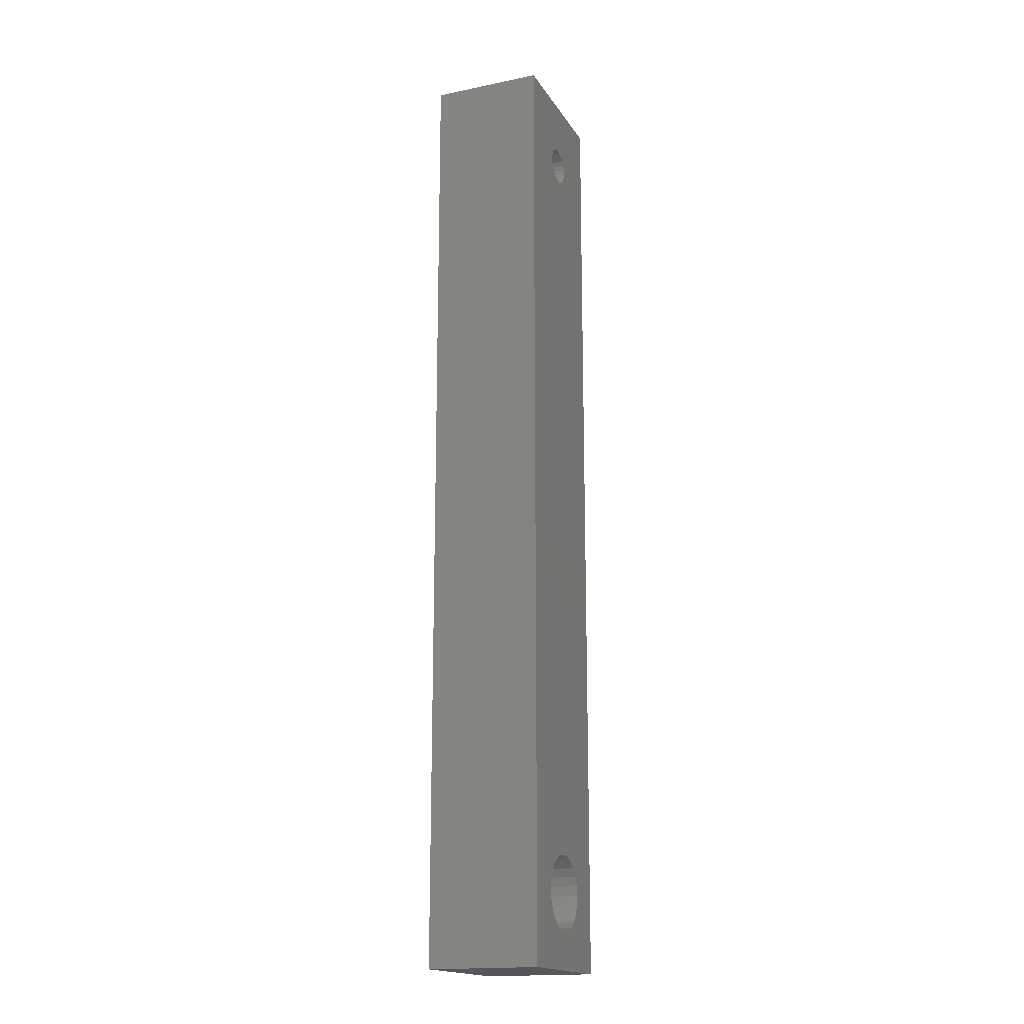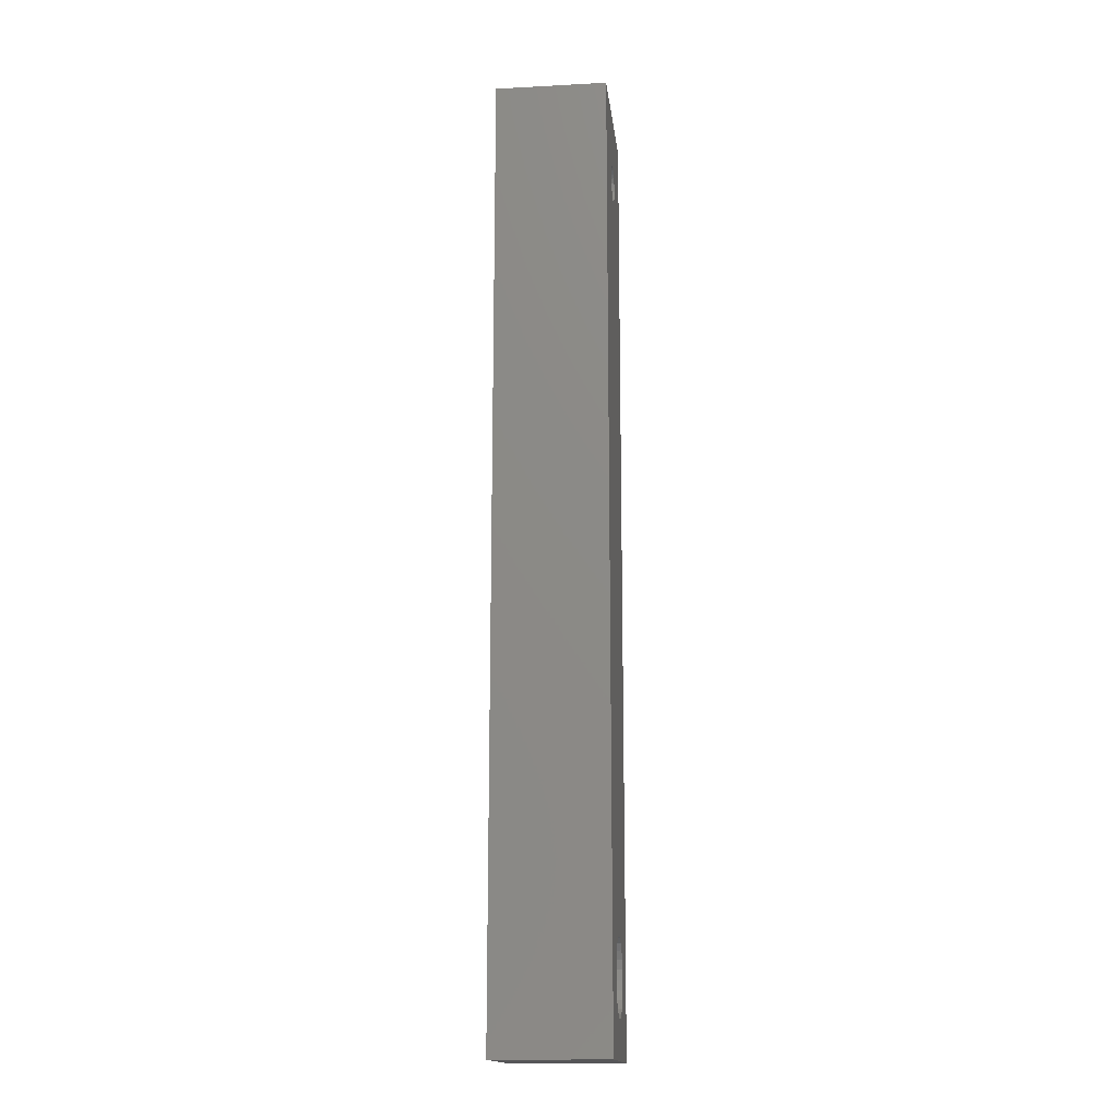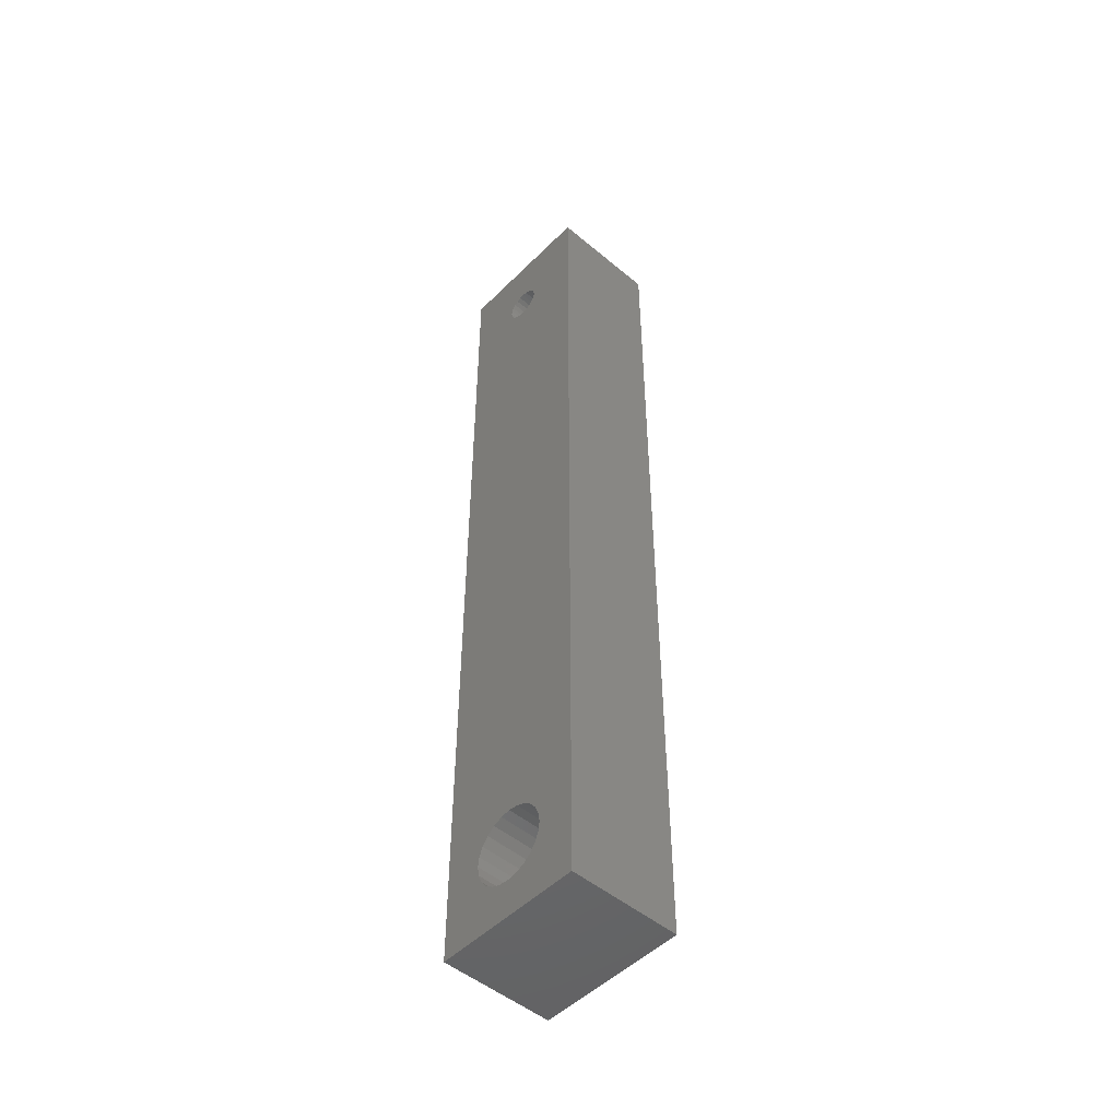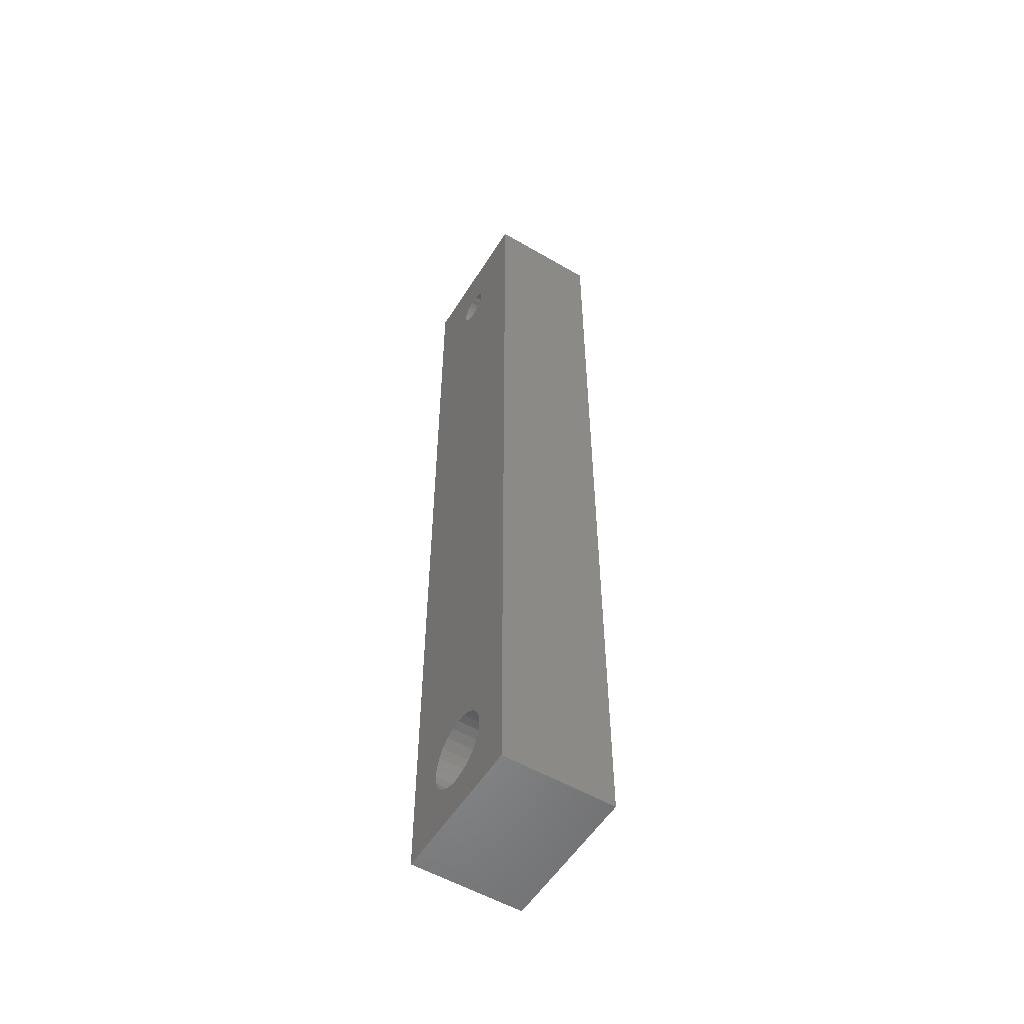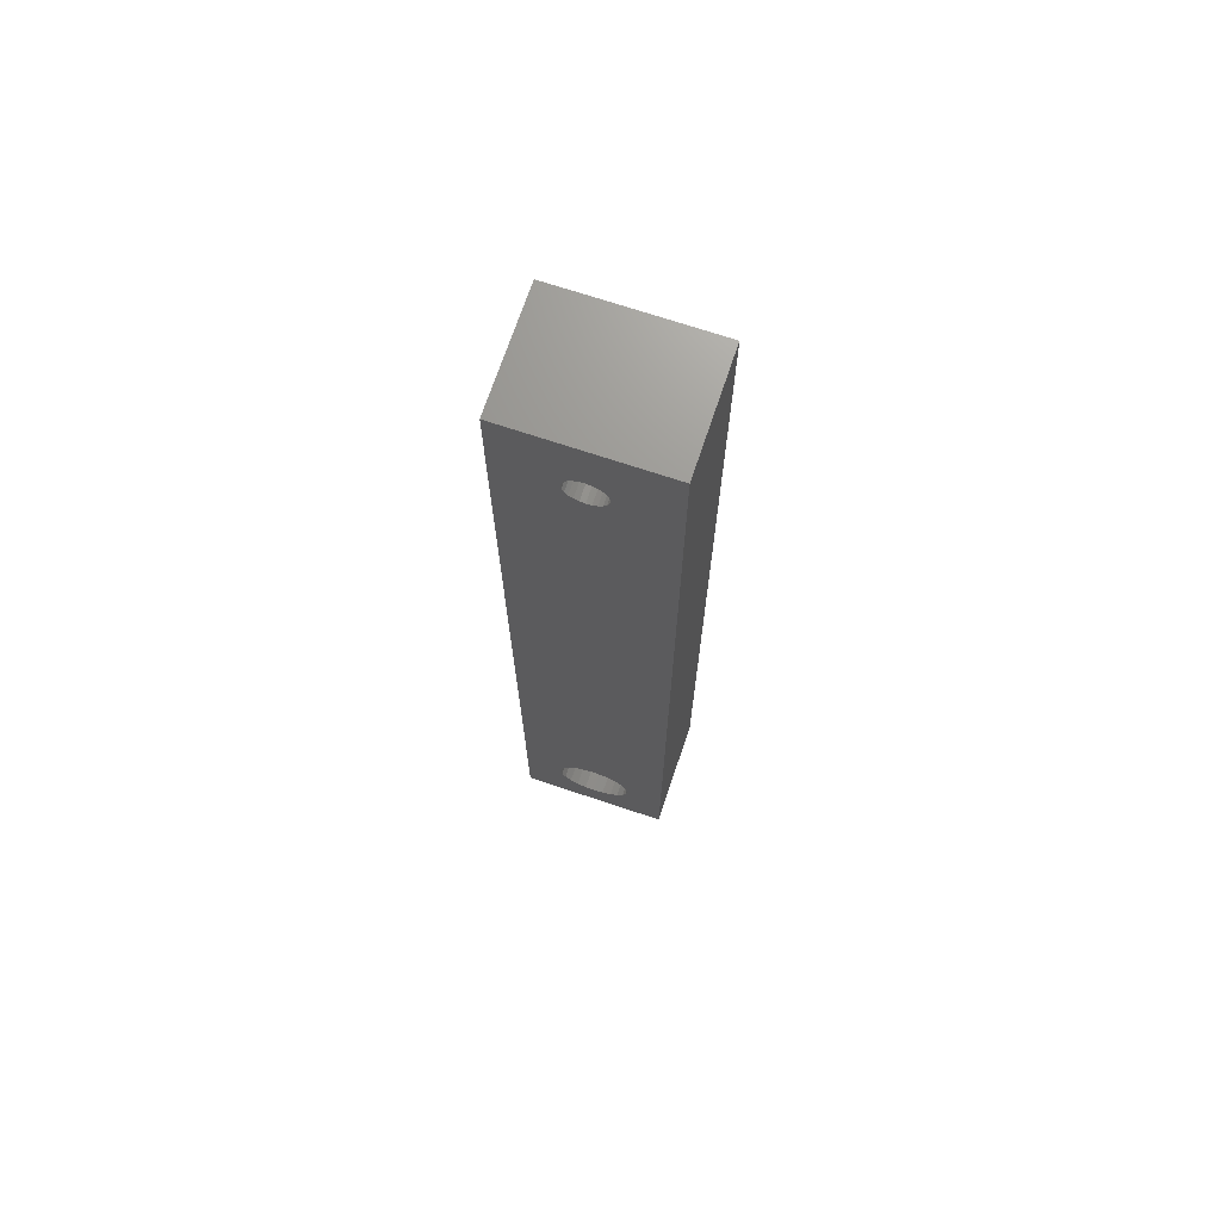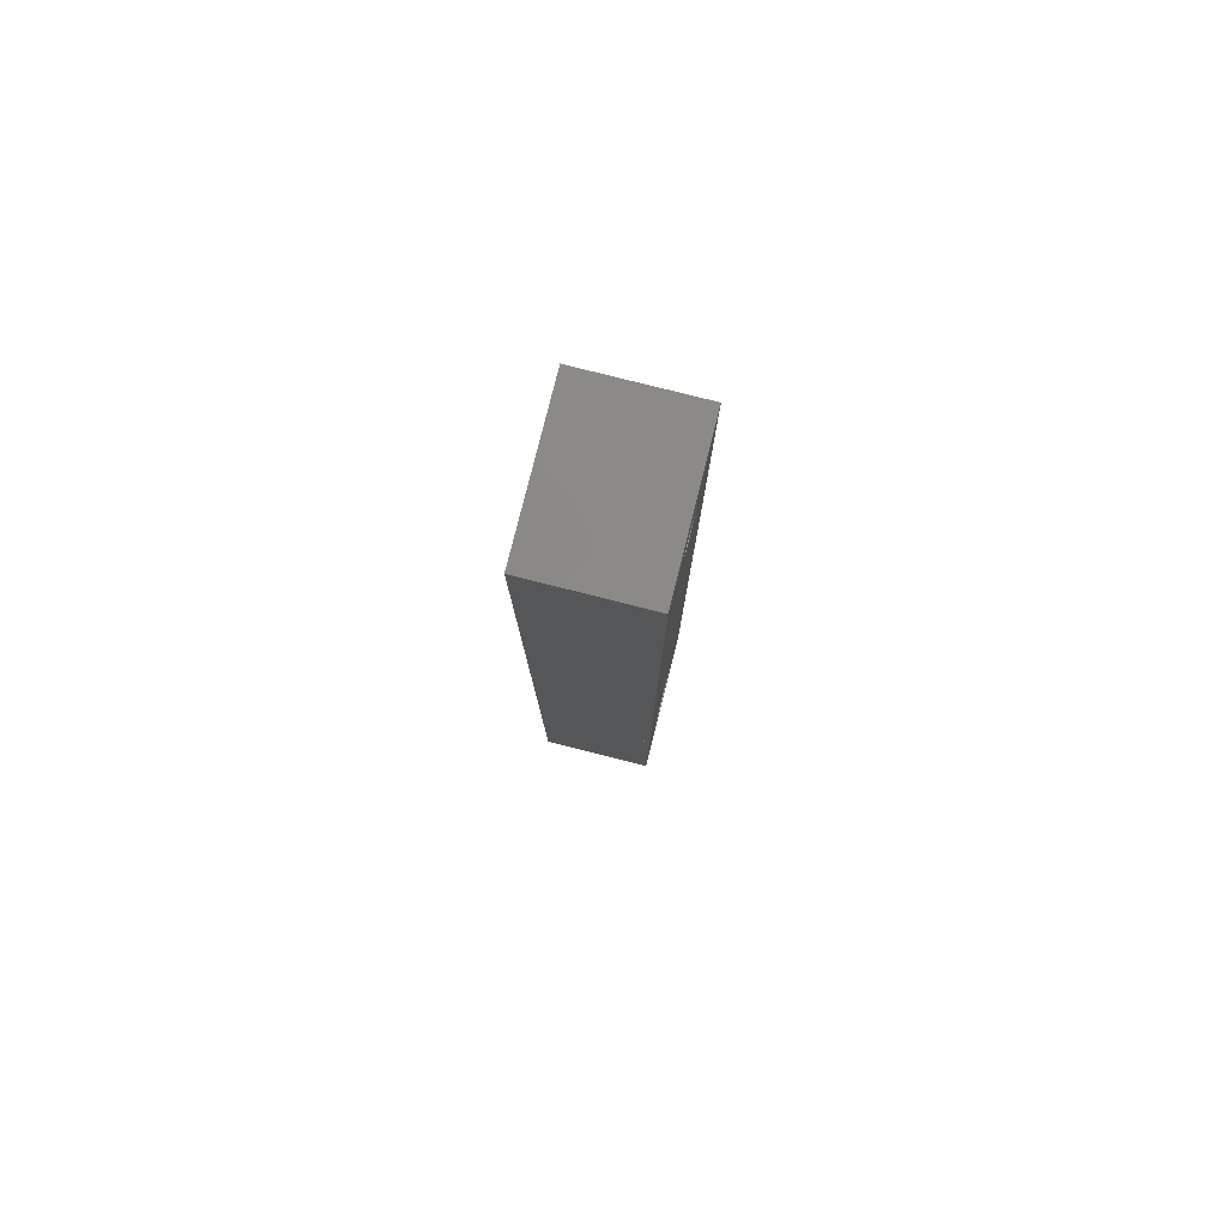
<metadata>
{"format":"stl","ext":"stl","renderer":"f3d","projection":"perspective","resolution":1024,"background":"white","views":[{"elev":-17.5,"azim":112.1,"up":"+Z"},{"elev":-16.0,"azim":-83.7,"up":"+Z"},{"elev":-49.9,"azim":-132.6,"up":"+Z"},{"elev":-54.8,"azim":-121.6,"up":"+Z"},{"elev":70.7,"azim":-161.5,"up":"+Z"},{"elev":79.8,"azim":104.1,"up":"+Z"}]}
</metadata>
<code>
# stl→obj: 156 verts, 366 faces
v 84.63 52.12 12.16
v 84.63 46.12 0.1616
v 84.63 46.12 12.16
v 84.63 52.12 0.1616
v 86.63 46.12 4.162
v 86.7 52.12 4.679
v 86.7 46.12 4.679
v 86.63 52.12 4.162
v 86.7 52.12 3.644
v 86.7 46.12 3.644
v 86.9 52.12 3.162
v 86.9 46.12 3.162
v 87.22 46.12 2.747
v 87.22 52.12 2.747
v 87.63 46.12 2.43
v 87.63 52.12 2.43
v 88.11 52.12 2.23
v 88.11 46.12 2.23
v 88.63 52.12 2.162
v 88.63 46.12 2.162
v 89.15 46.12 2.23
v 89.15 52.12 2.23
v 89.63 52.12 2.43
v 89.63 46.12 2.43
v 90.05 52.12 2.747
v 90.05 46.12 2.747
v 90.36 46.12 3.162
v 90.36 52.12 3.162
v 90.56 52.12 3.644
v 90.56 46.12 3.644
v 90.63 52.12 4.162
v 90.63 46.12 4.162
v 90.56 46.12 4.679
v 90.56 52.12 4.679
v 90.36 46.12 5.162
v 90.36 52.12 5.162
v 90.05 52.12 5.576
v 90.05 46.12 5.576
v 89.63 52.12 5.894
v 89.63 46.12 5.894
v 89.15 46.12 6.093
v 89.15 52.12 6.093
v 88.63 52.12 6.162
v 88.63 46.12 6.162
v 88.11 46.12 6.093
v 88.11 52.12 6.093
v 87.63 52.12 5.894
v 87.63 46.12 5.894
v 87.22 52.12 5.576
v 87.22 46.12 5.576
v 86.9 52.12 5.162
v 86.9 46.12 5.162
v 92.63 52.12 0.1616
v 92.63 46.12 12.16
v 92.63 46.12 0.1616
v 92.63 52.12 12.16
v 90.05 52.12 45.75
v 90.36 46.12 46.16
v 90.05 46.12 45.75
v 90.36 52.12 46.16
v 90.63 52.12 47.16
v 90.56 46.12 46.64
v 90.63 46.12 47.16
v 90.56 52.12 46.64
v 92.63 52.12 51.16
v 92.63 46.12 51.16
v 84.63 52.12 51.16
v 84.63 46.12 51.16
v 86.9 52.12 46.16
v 87.22 52.12 45.75
v 87.63 52.12 45.43
v 88.11 52.12 45.23
v 88.63 52.12 45.16
v 86.7 52.12 46.64
v 86.63 52.12 47.16
v 86.7 52.12 47.68
v 86.9 52.12 48.16
v 87.22 52.12 48.58
v 87.63 52.12 48.89
v 88.11 52.12 49.09
v 88.63 52.12 49.16
v 89.63 52.12 45.43
v 89.15 52.12 45.23
v 90.56 52.12 47.68
v 90.36 52.12 48.16
v 90.05 52.12 48.58
v 89.63 52.12 48.89
v 89.15 52.12 49.09
v 88.37 52.12 46.2
v 88.63 52.12 46.16
v 88.13 52.12 46.3
v 87.92 52.12 46.45
v 87.77 52.12 46.66
v 87.67 52.12 46.9
v 87.63 52.12 47.16
v 87.67 52.12 47.42
v 87.77 52.12 47.66
v 87.92 52.12 47.87
v 88.13 52.12 48.03
v 88.37 52.12 48.13
v 88.63 52.12 48.16
v 88.89 52.12 46.2
v 89.13 52.12 46.3
v 89.34 52.12 46.45
v 89.5 52.12 46.66
v 89.6 52.12 46.9
v 89.63 52.12 47.16
v 89.6 52.12 47.42
v 89.5 52.12 47.66
v 89.34 52.12 47.87
v 89.13 52.12 48.03
v 88.89 52.12 48.13
v 88.11 46.12 45.23
v 88.63 46.12 45.16
v 87.63 46.12 45.43
v 87.22 46.12 45.75
v 86.9 46.12 46.16
v 86.7 46.12 46.64
v 86.63 46.12 47.16
v 86.7 46.12 47.68
v 86.9 46.12 48.16
v 87.22 46.12 48.58
v 87.63 46.12 48.89
v 88.11 46.12 49.09
v 88.63 46.12 49.16
v 89.15 46.12 49.09
v 89.63 46.12 48.89
v 90.05 46.12 48.58
v 90.36 46.12 48.16
v 90.56 46.12 47.68
v 89.63 46.12 45.43
v 89.15 46.12 45.23
v 89.63 46.12 47.16
v 89.6 46.12 47.42
v 89.5 46.12 47.66
v 89.34 46.12 47.87
v 89.13 46.12 48.03
v 88.63 46.12 48.16
v 88.89 46.12 48.13
v 88.13 46.12 48.03
v 88.37 46.12 48.13
v 88.89 46.12 46.2
v 88.63 46.12 46.16
v 89.34 46.12 46.45
v 89.5 46.12 46.66
v 89.13 46.12 46.3
v 89.6 46.12 46.9
v 88.37 46.12 46.2
v 88.13 46.12 46.3
v 87.92 46.12 46.45
v 87.77 46.12 46.66
v 87.67 46.12 46.9
v 87.63 46.12 47.16
v 87.67 46.12 47.42
v 87.77 46.12 47.66
v 87.92 46.12 47.87
f 1 2 3
f 2 1 4
f 5 6 7
f 6 5 8
f 9 5 10
f 5 9 8
f 11 10 12
f 10 11 9
f 13 11 12
f 11 13 14
f 15 14 13
f 14 15 16
f 15 17 16
f 17 15 18
f 18 19 17
f 19 18 20
f 21 19 20
f 19 21 22
f 21 23 22
f 23 21 24
f 24 25 23
f 25 24 26
f 27 25 26
f 25 27 28
f 29 27 30
f 27 29 28
f 31 30 32
f 30 31 29
f 33 31 32
f 31 33 34
f 35 34 33
f 34 35 36
f 37 35 38
f 35 37 36
f 39 38 40
f 38 39 37
f 39 41 42
f 41 39 40
f 43 41 44
f 41 43 42
f 43 45 46
f 45 43 44
f 47 45 48
f 45 47 46
f 49 48 50
f 48 49 47
f 51 50 52
f 50 51 49
f 7 51 52
f 51 7 6
f 53 54 55
f 54 53 56
f 55 21 20
f 21 55 24
f 24 55 26
f 26 55 27
f 27 55 30
f 30 55 54
f 30 54 32
f 32 54 33
f 33 54 35
f 35 54 38
f 38 54 40
f 40 54 41
f 41 54 44
f 44 54 3
f 2 10 3
f 10 2 12
f 12 2 13
f 13 2 15
f 15 2 55
f 15 55 18
f 18 55 20
f 3 10 5
f 3 5 7
f 3 7 52
f 3 52 50
f 3 50 48
f 3 48 45
f 3 45 44
f 53 2 4
f 2 53 55
f 3 56 1
f 56 3 54
f 4 16 53
f 16 4 14
f 14 4 11
f 11 4 9
f 9 4 1
f 53 16 17
f 53 17 19
f 9 1 8
f 8 1 6
f 6 1 51
f 51 1 49
f 49 1 47
f 47 1 46
f 46 1 43
f 53 29 56
f 29 53 28
f 28 53 25
f 25 53 23
f 23 53 22
f 22 53 19
f 56 29 31
f 56 31 34
f 56 34 36
f 56 36 37
f 56 37 39
f 56 39 42
f 56 42 43
f 56 43 1
f 57 58 59
f 58 57 60
f 61 62 63
f 62 61 64
f 54 65 66
f 65 54 56
f 66 67 68
f 67 66 65
f 67 3 68
f 3 67 1
f 67 56 1
f 56 67 69
f 56 69 70
f 56 70 71
f 56 71 72
f 56 72 73
f 69 67 74
f 74 67 75
f 75 67 76
f 76 67 77
f 77 67 78
f 78 67 79
f 79 67 80
f 80 67 81
f 56 60 65
f 60 56 57
f 57 56 82
f 82 56 83
f 83 56 73
f 65 60 64
f 65 64 61
f 65 61 84
f 65 84 85
f 65 85 86
f 65 86 87
f 65 87 88
f 65 88 81
f 65 81 67
f 69 89 90
f 89 69 74
f 89 74 91
f 91 74 92
f 92 74 93
f 93 74 75
f 93 75 94
f 94 75 95
f 95 75 76
f 95 76 96
f 96 76 97
f 97 76 98
f 98 76 77
f 98 77 99
f 99 77 100
f 100 77 101
f 101 77 78
f 72 83 73
f 83 72 82
f 82 72 71
f 82 71 70
f 82 70 57
f 57 70 69
f 57 69 60
f 60 69 90
f 60 90 102
f 60 102 64
f 64 102 103
f 64 103 104
f 64 104 105
f 64 105 61
f 61 105 106
f 61 106 107
f 61 107 84
f 84 107 108
f 84 108 109
f 84 109 110
f 84 110 85
f 85 110 111
f 85 111 112
f 85 112 101
f 85 101 86
f 86 101 78
f 86 78 79
f 86 79 87
f 87 79 80
f 87 80 88
f 88 80 81
f 73 113 72
f 113 73 114
f 72 115 71
f 115 72 113
f 71 116 70
f 116 71 115
f 69 116 117
f 116 69 70
f 74 117 118
f 117 74 69
f 75 118 119
f 118 75 74
f 76 119 120
f 119 76 75
f 77 120 121
f 120 77 76
f 78 121 122
f 121 78 77
f 123 78 122
f 78 123 79
f 124 79 123
f 79 124 80
f 125 80 124
f 80 125 81
f 126 81 125
f 81 126 88
f 127 88 126
f 88 127 87
f 128 87 127
f 87 128 86
f 85 128 129
f 128 85 86
f 84 129 130
f 129 84 85
f 61 130 63
f 130 61 84
f 60 62 58
f 62 60 64
f 57 131 82
f 131 57 59
f 82 132 83
f 132 82 131
f 83 114 73
f 114 83 132
f 108 133 134
f 133 108 107
f 109 134 135
f 134 109 108
f 136 109 135
f 109 136 110
f 110 137 111
f 137 110 136
f 112 138 101
f 138 112 139
f 100 140 99
f 140 100 141
f 142 90 143
f 90 142 102
f 105 144 145
f 144 105 104
f 132 113 114
f 113 132 131
f 113 131 115
f 115 131 59
f 115 59 116
f 116 59 58
f 116 58 117
f 117 58 143
f 143 58 142
f 142 58 62
f 142 62 146
f 146 62 144
f 144 62 145
f 145 62 63
f 145 63 147
f 147 63 133
f 133 63 130
f 133 130 134
f 134 130 135
f 135 130 136
f 136 130 129
f 136 129 137
f 137 129 139
f 139 129 138
f 138 129 128
f 117 148 118
f 148 117 143
f 118 148 149
f 118 149 150
f 118 150 151
f 118 151 119
f 119 151 152
f 119 152 153
f 119 153 120
f 120 153 154
f 120 154 155
f 120 155 156
f 120 156 121
f 121 156 140
f 121 140 141
f 121 141 138
f 121 138 122
f 122 138 128
f 122 128 127
f 122 127 123
f 123 127 126
f 123 126 124
f 124 126 125
f 54 132 114
f 132 54 131
f 131 54 59
f 59 54 58
f 58 54 66
f 58 66 62
f 62 66 63
f 63 66 130
f 130 66 129
f 129 66 128
f 128 66 127
f 127 66 126
f 126 66 125
f 54 68 3
f 68 54 117
f 117 54 116
f 116 54 115
f 115 54 113
f 113 54 114
f 68 117 118
f 68 118 119
f 68 119 120
f 68 120 121
f 68 121 122
f 68 122 123
f 68 123 124
f 68 124 125
f 68 125 66
f 111 139 112
f 139 111 137
f 101 141 100
f 141 101 138
f 99 156 98
f 156 99 140
f 97 156 155
f 156 97 98
f 96 155 154
f 155 96 97
f 95 154 153
f 154 95 96
f 152 95 153
f 95 152 94
f 93 152 151
f 152 93 94
f 92 151 150
f 151 92 93
f 149 92 150
f 92 149 91
f 148 91 149
f 91 148 89
f 143 89 148
f 89 143 90
f 146 102 142
f 102 146 103
f 144 103 146
f 103 144 104
f 106 145 147
f 145 106 105
f 107 147 133
f 147 107 106

</code>
